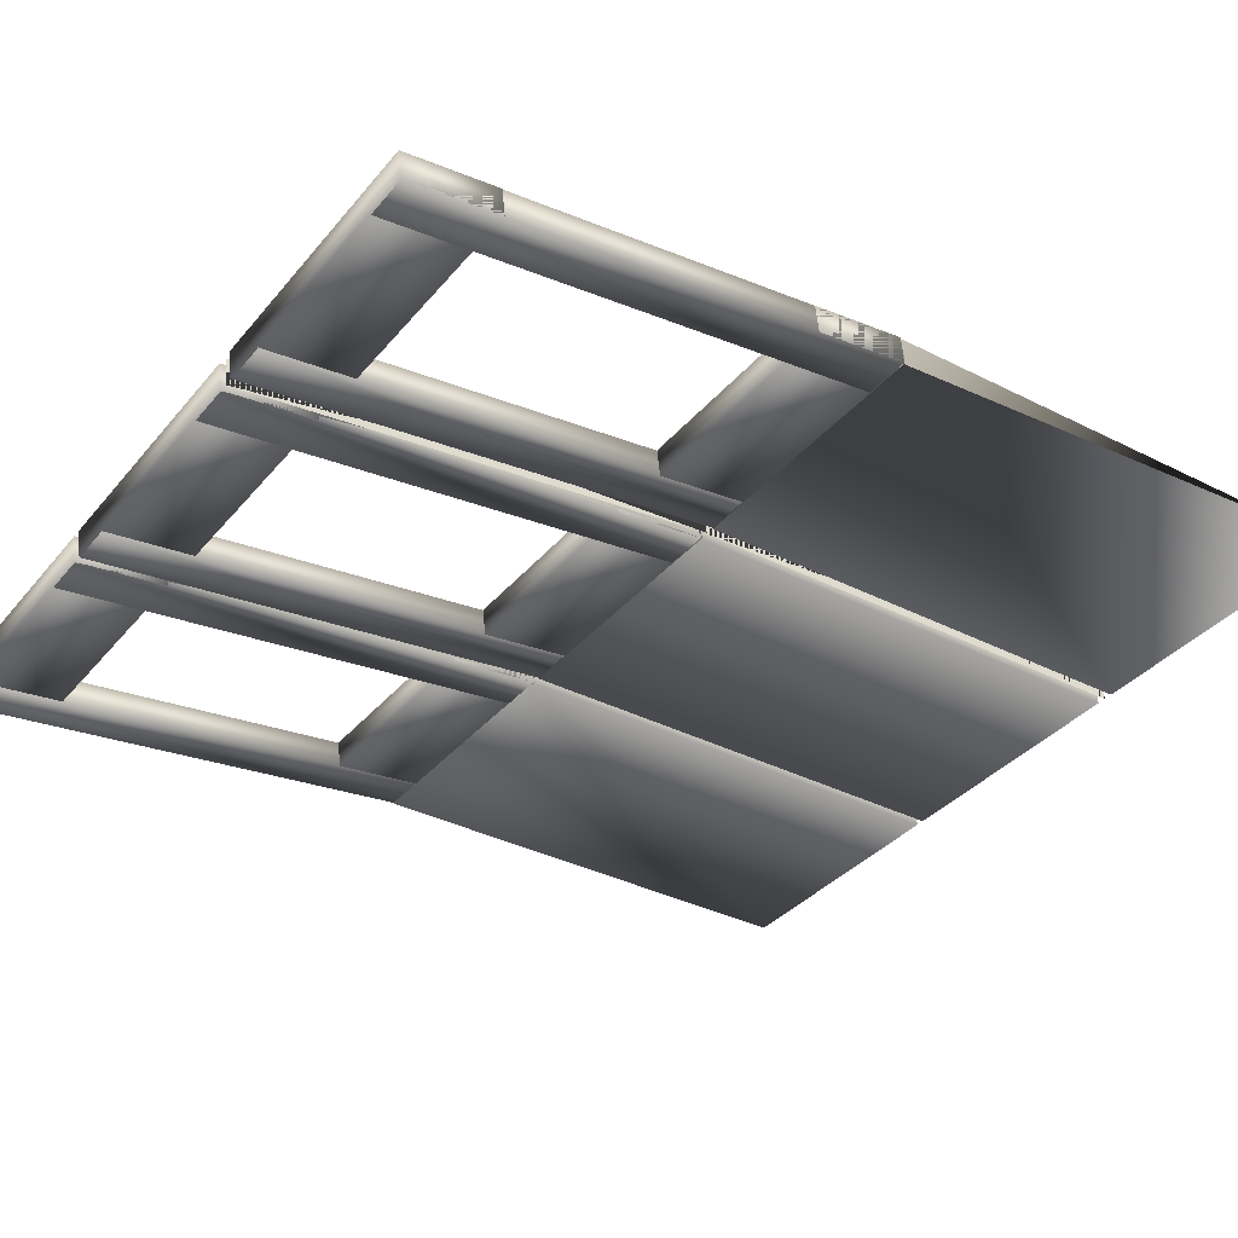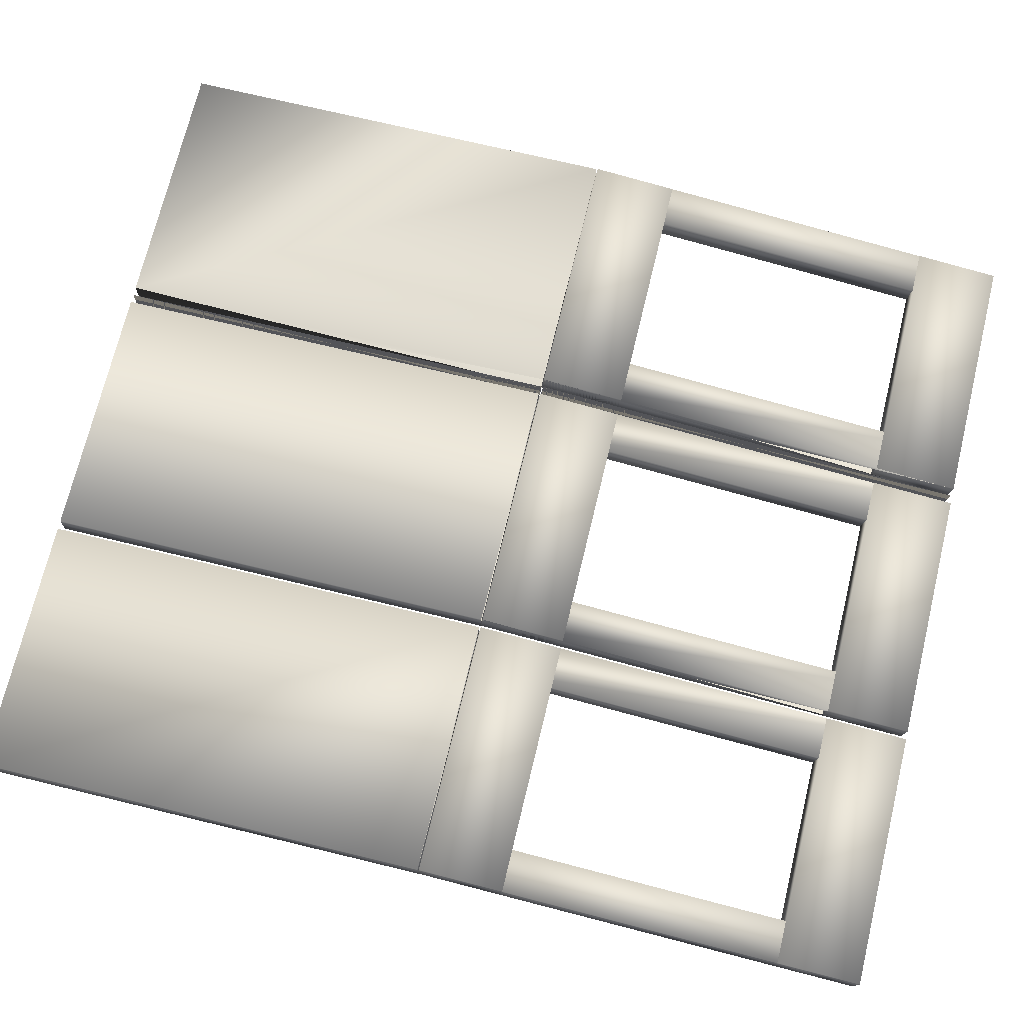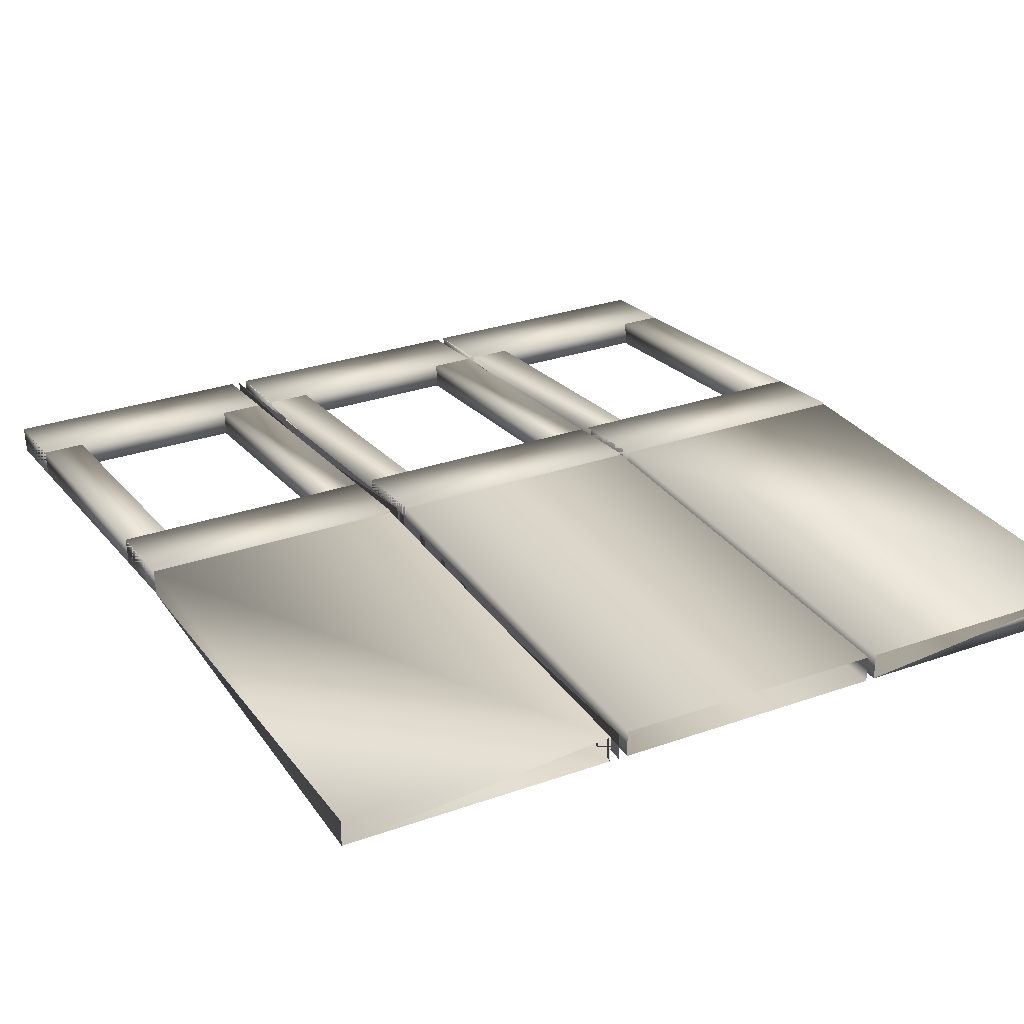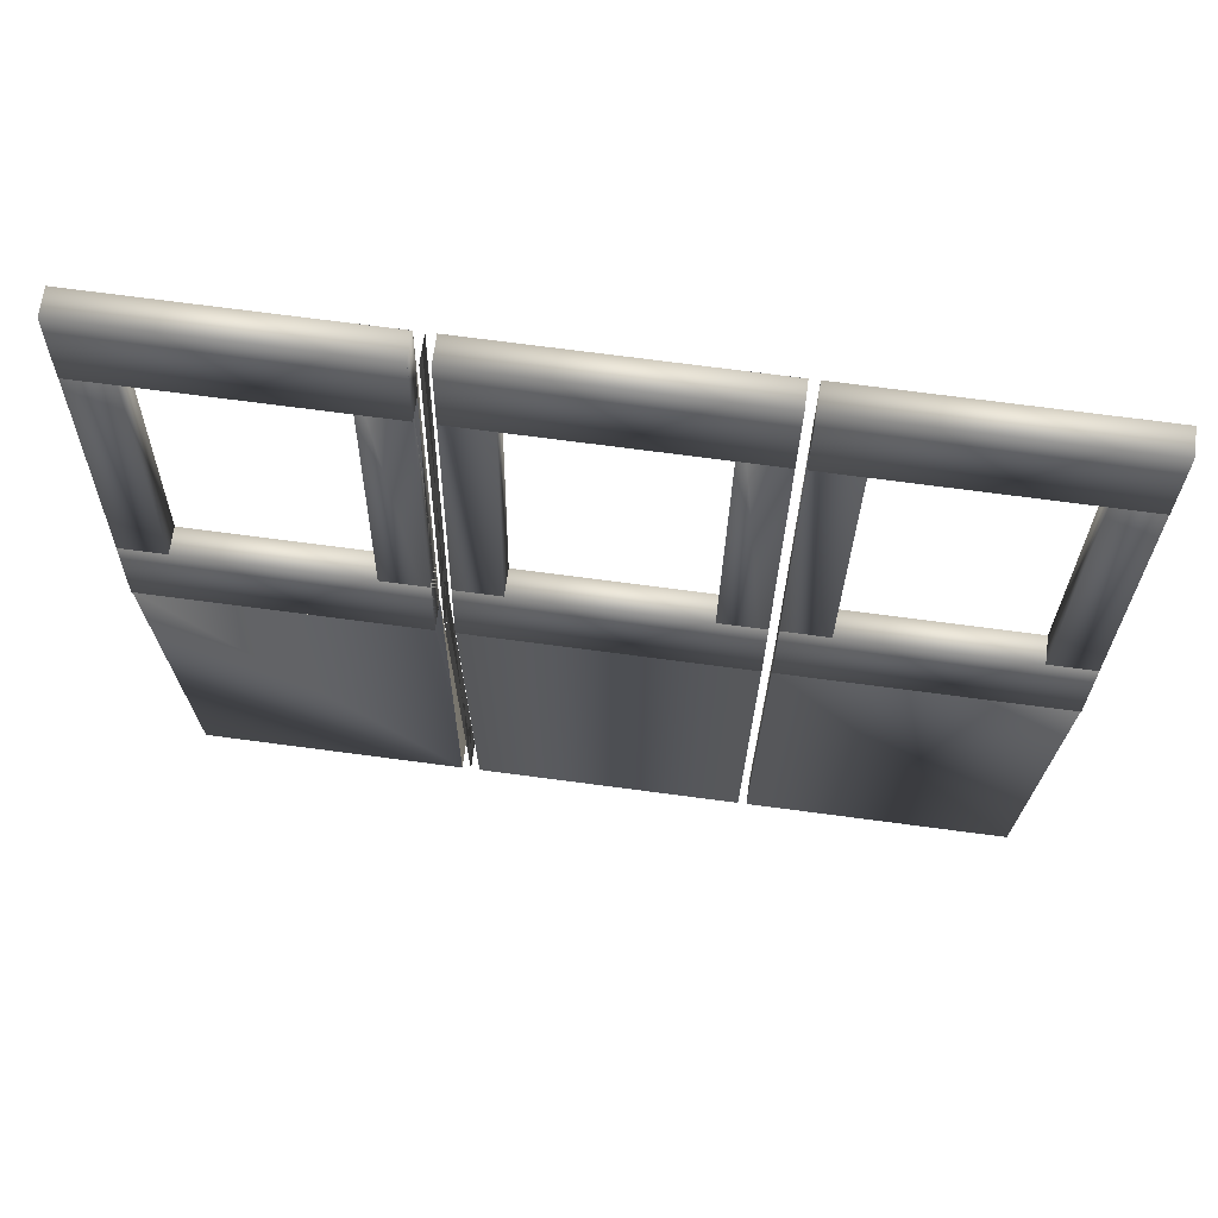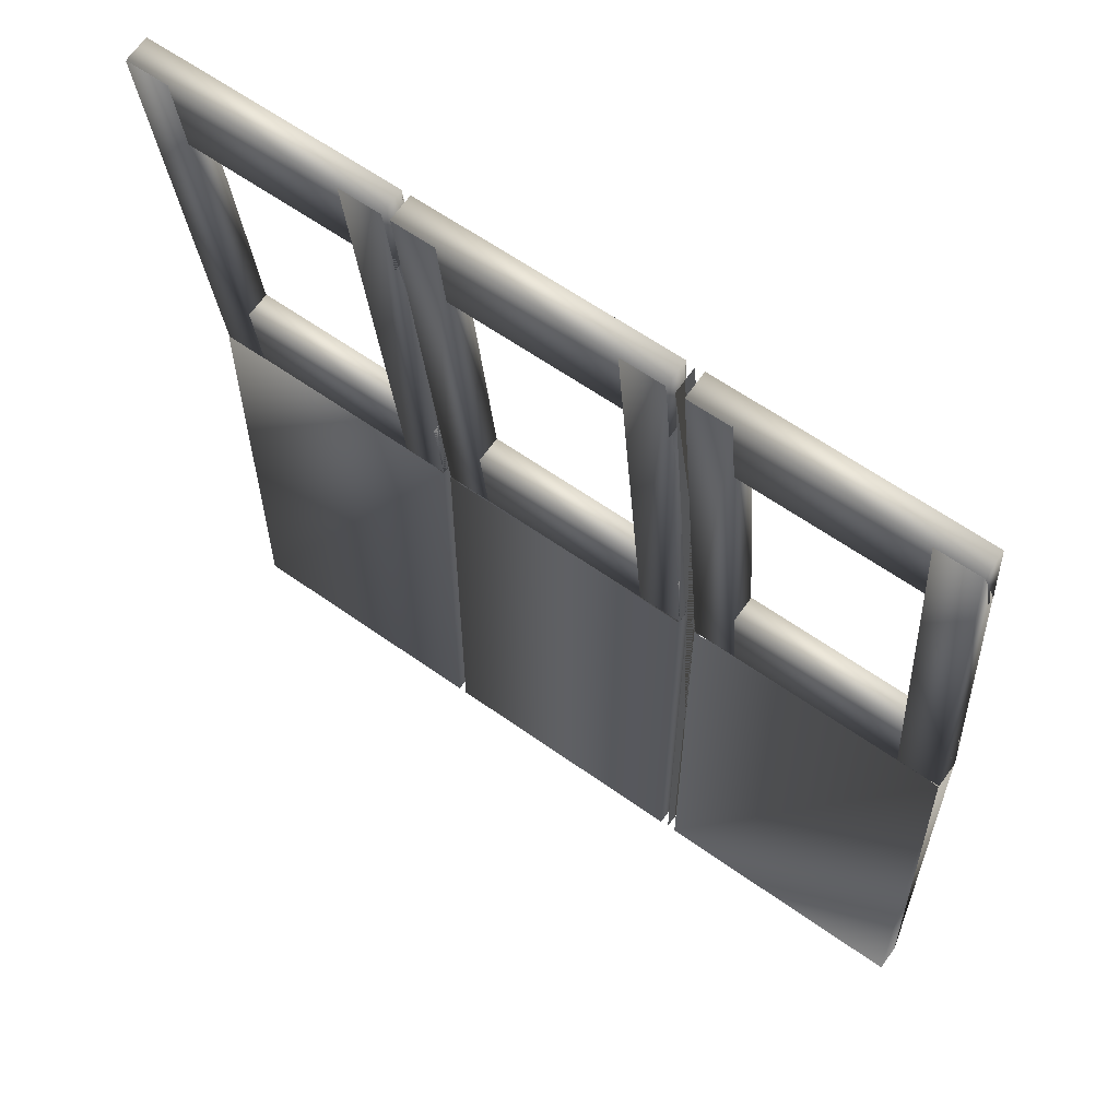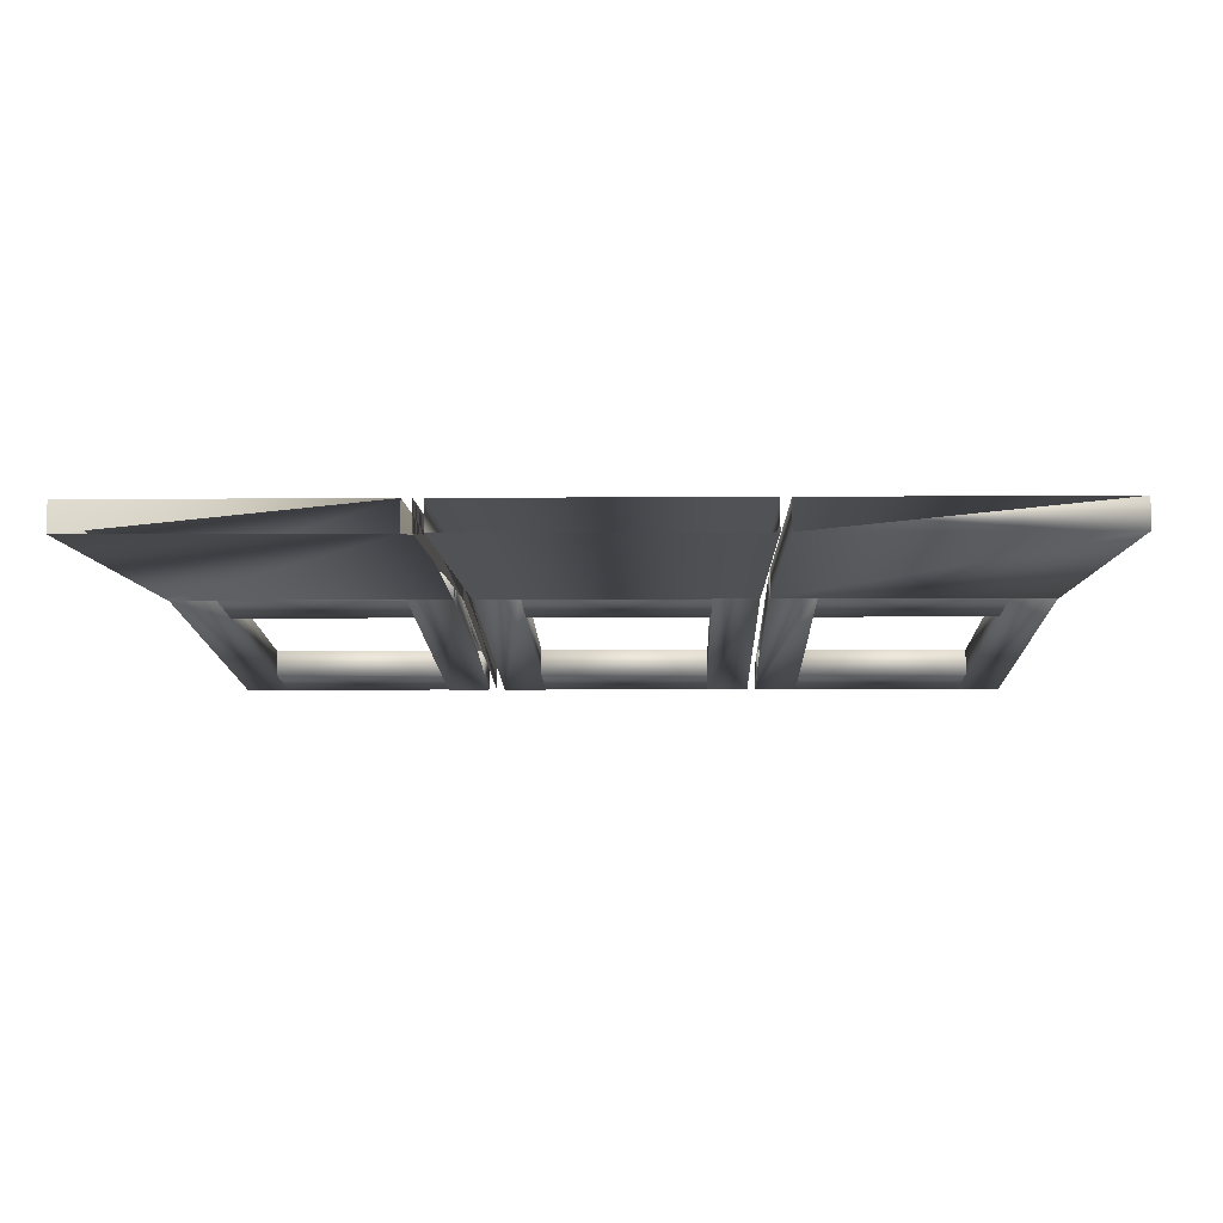
<metadata>
{"format":"obj","ext":"obj","renderer":"f3d","projection":"perspective","resolution":1024,"background":"white","views":[{"elev":-35.3,"azim":-124.0,"up":"+Z"},{"elev":71.7,"azim":103.6,"up":"+Z"},{"elev":29.2,"azim":-27.7,"up":"+Z"},{"elev":72.1,"azim":7.5,"up":"+Y"},{"elev":61.1,"azim":-144.0,"up":"+Y"},{"elev":-5.8,"azim":1.4,"up":"+Z"}]}
</metadata>
<code>
v 0.025 0.025 0.07602
v 0.2935 0.025 0.07602
v 0.2935 0.4994 0.07602
v 0.025 0.4994 0.07602
v 0.025 0.025 0.1029
v 0.2935 0.025 0.1029
v 0.2935 0.4994 0.1029
v 0.025 0.4994 0.1029
v 0.3025 0.025 0.07602
v 0.3025 0.4994 0.07602
v 0.3025 0.025 0.1029
v 0.3025 0.4994 0.1029
v 0.025 0.4994 0.07708
v 0.06975 0.4994 0.07708
v 0.06975 0.9709 0.025
v 0.025 0.9709 0.025
v 0.025 0.5023 0.1038
v 0.06975 0.5023 0.1038
v 0.06975 0.9738 0.05169
v 0.025 0.9738 0.05169
v 0.2488 0.4994 0.07708
v 0.2935 0.4994 0.07708
v 0.2935 0.9709 0.025
v 0.2488 0.9709 0.025
v 0.2488 0.5023 0.1038
v 0.2935 0.5023 0.1038
v 0.2935 0.9738 0.05169
v 0.2488 0.9738 0.05169
v 0.025 0.8831 0.03537
v 0.2935 0.8831 0.03537
v 0.2935 0.9721 0.02554
v 0.025 0.9721 0.02554
v 0.025 0.886 0.06206
v 0.2935 0.886 0.06206
v 0.2935 0.975 0.05223
v 0.025 0.975 0.05223
v 0.025 0.4982 0.07743
v 0.2935 0.4982 0.07743
v 0.2935 0.5872 0.06761
v 0.025 0.5872 0.06761
v 0.025 0.5011 0.1041
v 0.2935 0.5011 0.1041
v 0.2935 0.5901 0.0943
v 0.025 0.5901 0.0943
v 0.3025 0.4994 0.07708
v 0.3025 0.9709 0.025
v 0.3025 0.5023 0.1038
v 0.3025 0.9738 0.05169
v 0.3114 0.025 0.07602
v 0.58 0.025 0.07602
v 0.58 0.4994 0.07602
v 0.3114 0.4994 0.07602
v 0.3114 0.025 0.1029
v 0.58 0.025 0.1029
v 0.58 0.4994 0.1029
v 0.3114 0.4994 0.1029
v 0.5352 0.4994 0.07708
v 0.58 0.4994 0.07708
v 0.58 0.9709 0.025
v 0.5352 0.9709 0.025
v 0.5352 0.5023 0.1038
v 0.58 0.5023 0.1038
v 0.58 0.9738 0.05169
v 0.5352 0.9738 0.05169
v 0.3114 0.4994 0.07708
v 0.3562 0.4994 0.07708
v 0.3562 0.9709 0.025
v 0.3114 0.9709 0.025
v 0.3114 0.5023 0.1038
v 0.3562 0.5023 0.1038
v 0.3562 0.9738 0.05169
v 0.3114 0.9738 0.05169
v 0.3114 0.8831 0.03537
v 0.58 0.8831 0.03537
v 0.58 0.9721 0.02554
v 0.3114 0.9721 0.02554
v 0.3114 0.886 0.06206
v 0.58 0.886 0.06206
v 0.58 0.975 0.05223
v 0.3114 0.975 0.05223
v 0.3114 0.4982 0.07743
v 0.58 0.4982 0.07743
v 0.58 0.5872 0.06761
v 0.3114 0.5872 0.06761
v 0.3114 0.5011 0.1041
v 0.58 0.5011 0.1041
v 0.58 0.5901 0.0943
v 0.3114 0.5901 0.0943
v 0.5889 0.025 0.07602
v 0.8574 0.025 0.07602
v 0.8574 0.4994 0.07602
v 0.5889 0.4994 0.07602
v 0.5889 0.025 0.1029
v 0.8574 0.025 0.1029
v 0.8574 0.4994 0.1029
v 0.5889 0.4994 0.1029
v 0.8127 0.4994 0.07708
v 0.8574 0.4994 0.07708
v 0.8574 0.9709 0.025
v 0.8127 0.9709 0.025
v 0.8127 0.5023 0.1038
v 0.8574 0.5023 0.1038
v 0.8574 0.9738 0.05169
v 0.8127 0.9738 0.05169
v 0.5889 0.4994 0.07708
v 0.6337 0.4994 0.07708
v 0.6337 0.9709 0.025
v 0.5889 0.9709 0.025
v 0.5889 0.5023 0.1038
v 0.6337 0.5023 0.1038
v 0.6337 0.9738 0.05169
v 0.5889 0.9738 0.05169
v 0.5889 0.8831 0.03537
v 0.8574 0.8831 0.03537
v 0.8574 0.9721 0.02554
v 0.5889 0.9721 0.02554
v 0.5889 0.886 0.06206
v 0.8574 0.886 0.06206
v 0.8574 0.975 0.05223
v 0.5889 0.975 0.05223
v 0.5889 0.4982 0.07743
v 0.8574 0.4982 0.07743
v 0.8574 0.5872 0.06761
v 0.5889 0.5872 0.06761
v 0.5889 0.5011 0.1041
v 0.8574 0.5011 0.1041
v 0.8574 0.5901 0.0943
v 0.5889 0.5901 0.0943
f 4 1 2
f 4 2 3
f 5 1 6
f 5 1 4
f 5 8 4
f 7 4 8
f 7 6 2
f 6 8 5
f 6 7 8
f 3 2 6
f 12 9 11
f 12 9 10
f 16 13 14
f 16 14 15
f 18 13 17
f 14 13 18
f 17 13 16
f 17 16 20
f 20 16 19
f 19 16 15
f 19 14 18
f 15 14 19
f 20 18 17
f 19 18 20
f 24 21 22
f 24 22 23
f 26 21 25
f 25 21 24
f 25 24 28
f 28 24 27
f 27 22 26
f 28 26 25
f 27 26 28
f 32 29 30
f 32 30 31
f 34 29 33
f 30 29 34
f 33 29 32
f 33 32 36
f 36 32 35
f 35 32 31
f 35 30 34
f 31 30 35
f 36 34 33
f 35 34 36
f 40 37 38
f 40 38 39
f 42 37 41
f 38 37 42
f 41 37 40
f 41 40 44
f 44 40 43
f 43 40 39
f 43 38 42
f 39 38 43
f 44 42 41
f 43 42 44
f 23 22 26
f 48 45 47
f 48 45 46
f 52 49 50
f 52 50 51
f 55 50 54
f 51 50 55
f 56 54 53
f 55 54 56
f 11 9 10
f 12 10 11
f 53 49 56
f 56 49 52
f 60 57 58
f 60 58 59
f 62 57 61
f 61 57 60
f 61 60 64
f 64 60 63
f 63 58 62
f 64 62 61
f 63 62 64
f 68 65 66
f 68 66 67
f 66 65 70
f 69 65 68
f 71 68 67
f 71 66 70
f 67 66 71
f 72 70 69
f 71 70 72
f 76 73 74
f 76 74 75
f 78 73 77
f 74 73 78
f 77 73 76
f 77 76 80
f 80 76 79
f 79 76 75
f 79 74 78
f 75 74 79
f 80 78 77
f 79 78 80
f 84 81 82
f 84 82 83
f 86 81 85
f 82 81 86
f 85 81 84
f 85 84 88
f 88 84 87
f 87 84 83
f 87 82 86
f 83 82 87
f 88 86 85
f 87 86 88
f 47 45 46
f 48 46 47
f 69 65 72
f 92 89 90
f 92 90 91
f 90 89 94
f 93 89 92
f 93 92 96
f 95 92 91
f 95 90 94
f 91 90 95
f 96 94 93
f 95 94 96
f 100 97 98
f 100 98 99
f 102 97 101
f 98 97 102
f 101 97 100
f 101 100 104
f 104 100 103
f 103 100 99
f 103 98 102
f 99 98 103
f 104 102 101
f 103 102 104
f 108 105 106
f 108 106 107
f 106 105 110
f 109 105 108
f 111 108 107
f 111 106 110
f 107 106 111
f 112 110 109
f 111 110 112
f 116 113 114
f 116 114 115
f 118 113 117
f 114 113 118
f 117 113 116
f 117 116 120
f 120 116 119
f 119 116 115
f 119 114 118
f 115 114 119
f 120 118 117
f 119 118 120
f 124 121 122
f 124 122 123
f 126 121 125
f 122 121 126
f 125 121 124
f 125 124 128
f 128 124 127
f 127 124 123
f 127 122 126
f 123 122 127
f 128 126 125
f 127 126 128
f 59 58 62
f 109 105 112

</code>
